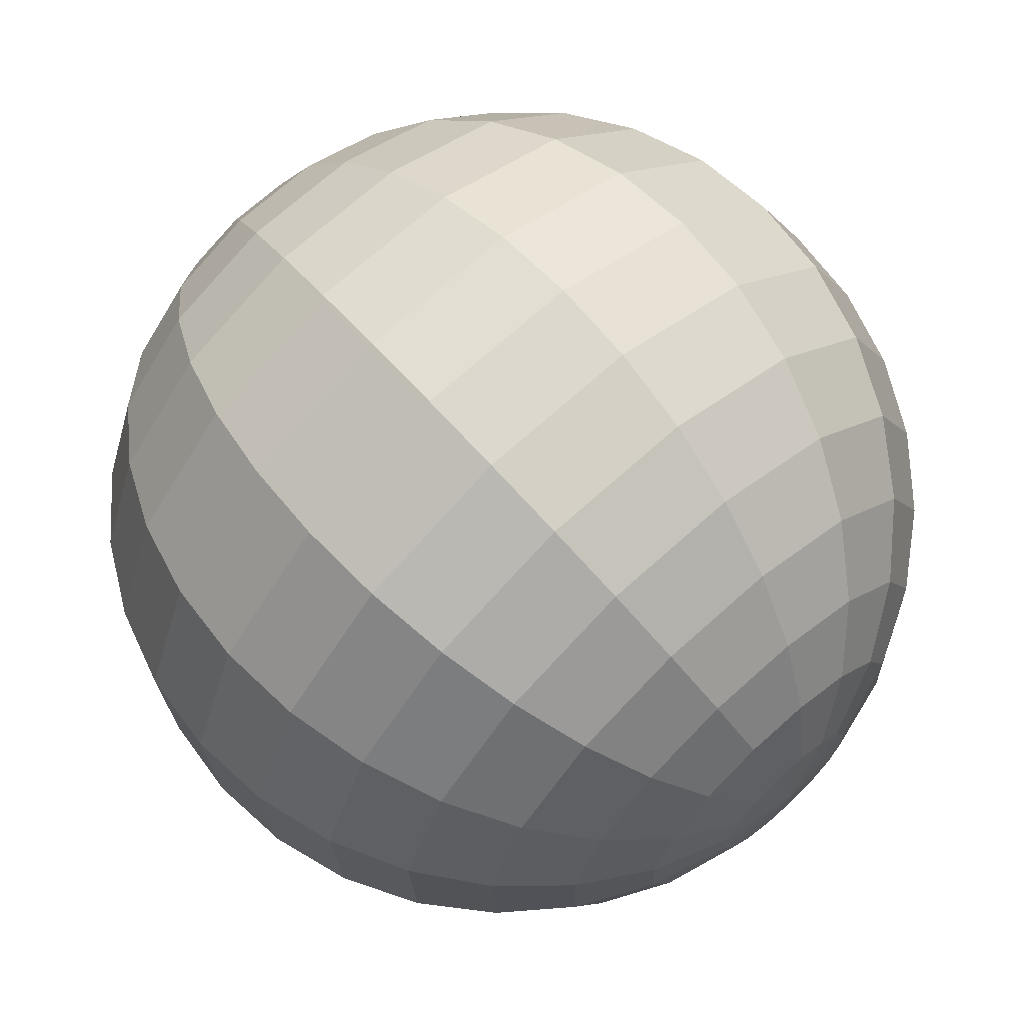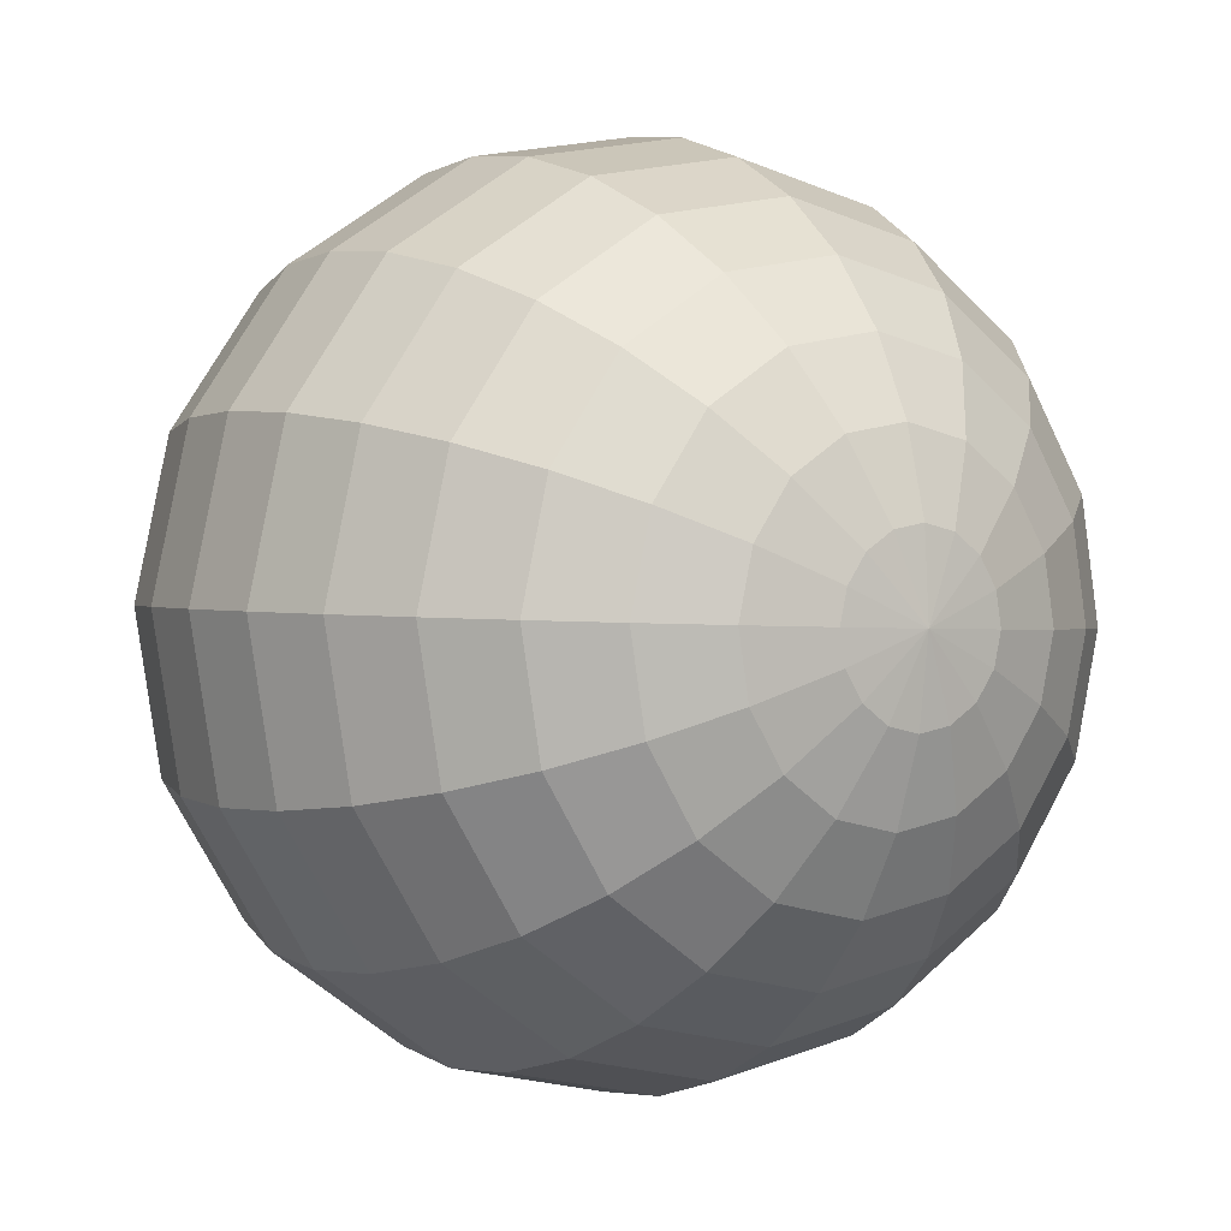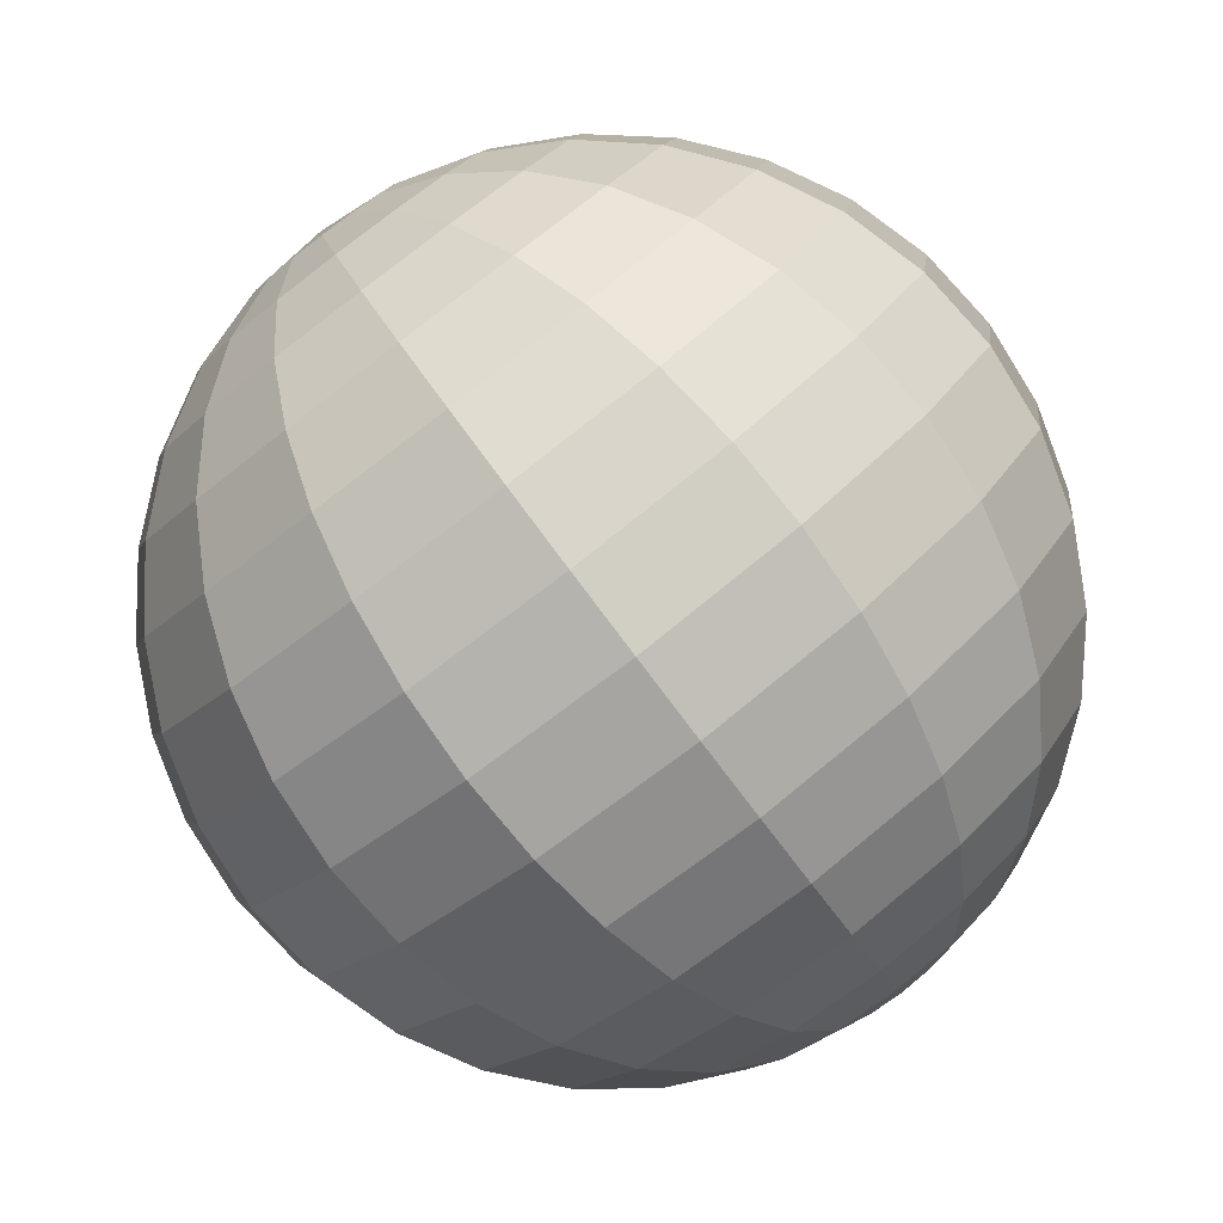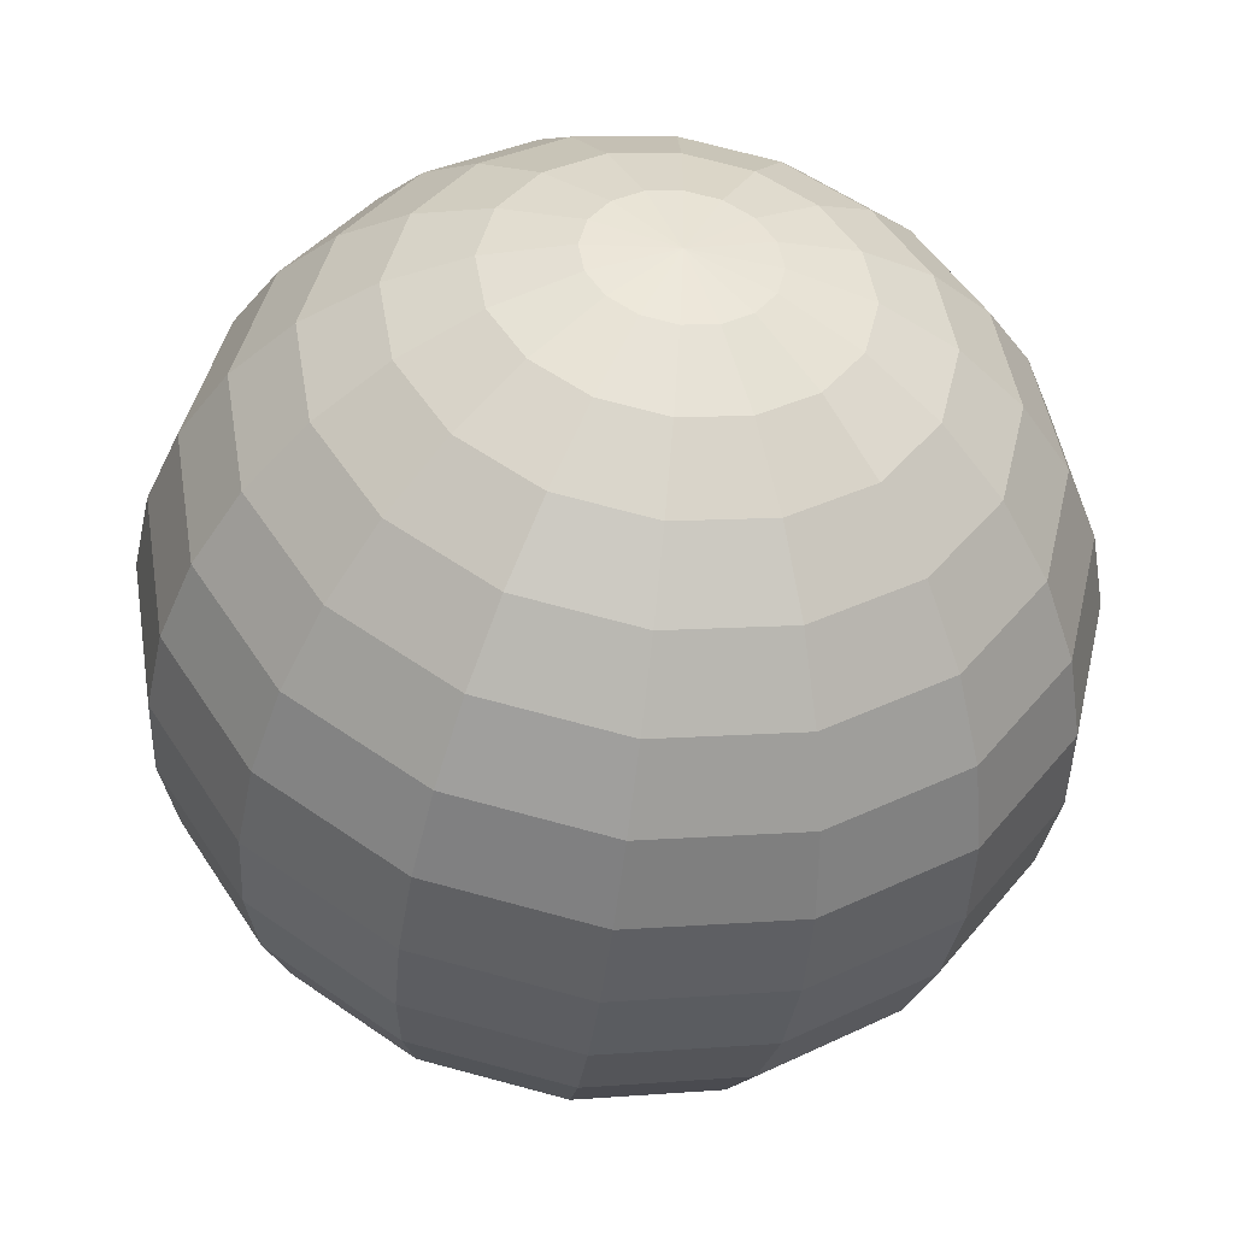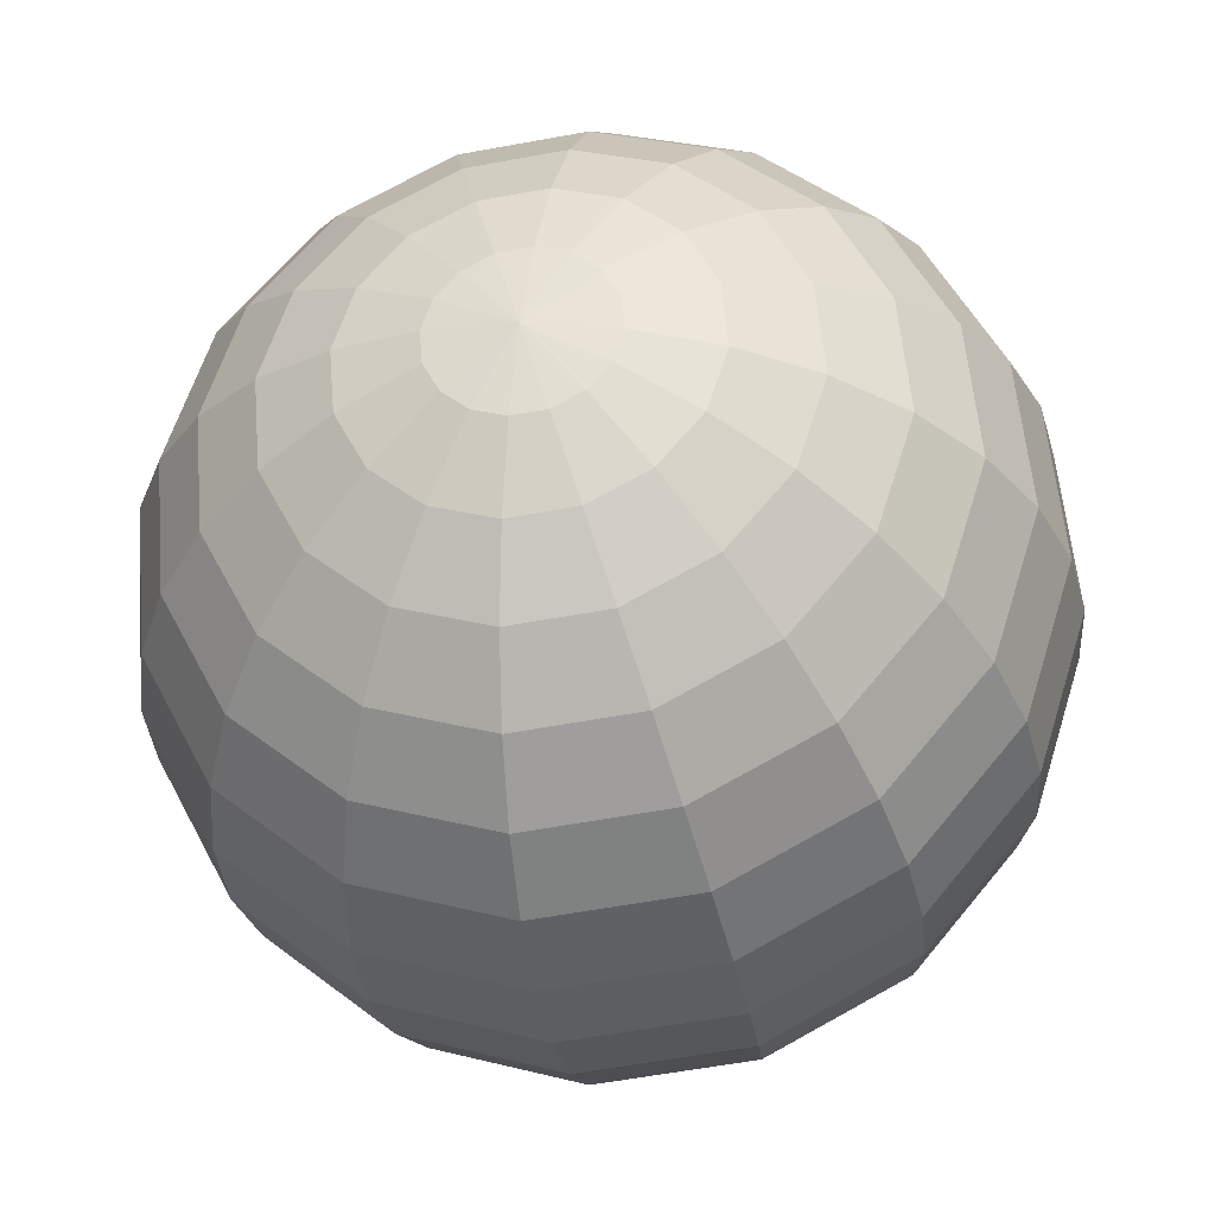
<metadata>
{"format":"obj","ext":"obj","renderer":"f3d","projection":"perspective","resolution":1024,"background":"white","views":[{"elev":-51.9,"azim":80.7,"up":"+Y"},{"elev":62.9,"azim":103.9,"up":"+Z"},{"elev":32.5,"azim":-80.5,"up":"+Z"},{"elev":-2.5,"azim":9.4,"up":"+Y"},{"elev":-73.7,"azim":-148.8,"up":"+Y"}]}
</metadata>
<code>
o Sphere.099_Sphere.879
v 0.9551 1.647 -0.3351
v 0.8046 1.748 -0.573
v 0.7147 1.721 -0.7507
v 0.6493 1.621 -0.9123
v 0.6185 1.463 -1.033
v 0.6178 1.37 -1.072
v 0.627 1.272 -1.095
v 0.6458 1.173 -1.1
v 0.6734 1.077 -1.088
v 0.7088 0.9865 -1.059
v 0.9917 1.649 -0.3491
v 0.9772 1.702 -0.4337
v 0.9588 1.738 -0.5264
v 0.9373 1.754 -0.6237
v 0.9134 1.751 -0.7218
v 0.888 1.729 -0.8169
v 0.8622 1.688 -0.9054
v 0.837 1.629 -0.9839
v 0.8132 1.556 -1.049
v 0.7919 1.471 -1.099
v 0.7738 1.377 -1.132
v 0.7597 1.278 -1.146
v 0.75 1.178 -1.14
v 0.7452 1.08 -1.116
v 0.7454 0.9882 -1.073
v 1.03 1.639 -0.353
v 1.051 1.683 -0.4413
v 1.066 1.71 -0.5375
v 1.074 1.719 -0.6378
v 1.074 1.71 -0.7384
v 1.067 1.682 -0.8354
v 1.052 1.638 -0.9251
v 1.031 1.579 -1.004
v 1.003 1.507 -1.069
v 0.9708 1.425 -1.118
v 0.9348 1.335 -1.149
v 0.8966 1.243 -1.16
v 0.8576 1.15 -1.151
v 0.8193 1.061 -1.123
v 0.7832 0.9784 -1.077
v 1.063 1.619 -0.3462
v 1.116 1.644 -0.4281
v 1.161 1.654 -0.5183
v 1.194 1.647 -0.6133
v 1.216 1.625 -0.7096
v 1.224 1.589 -0.8034
v 1.219 1.539 -0.8911
v 1.201 1.478 -0.9693
v 1.17 1.408 -1.035
v 1.128 1.331 -1.086
v 1.076 1.251 -1.12
v 1.017 1.171 -1.135
v 0.9521 1.093 -1.132
v 0.8844 1.022 -1.11
v 0.8164 0.9586 -1.07
v 1.086 1.593 -0.3298
v 1.163 1.592 -0.3959
v 1.228 1.577 -0.4716
v 1.28 1.55 -0.5539
v 1.316 1.511 -0.6398
v 1.336 1.462 -0.7258
v 1.337 1.405 -0.8087
v 1.321 1.341 -0.8853
v 1.288 1.273 -0.9527
v 1.24 1.204 -1.008
v 1.177 1.137 -1.05
v 1.102 1.074 -1.076
v 1.019 1.017 -1.085
v 0.9306 0.9693 -1.078
v 0.8399 0.9319 -1.054
v 1.097 1.563 -0.3063
v 1.183 1.534 -0.3498
v 1.257 1.493 -0.4046
v 1.317 1.443 -0.4686
v 1.36 1.385 -0.5395
v 1.385 1.322 -0.6143
v 1.389 1.256 -0.6904
v 1.374 1.189 -0.7647
v 1.34 1.124 -0.8344
v 1.288 1.064 -0.8968
v 1.221 1.011 -0.9496
v 1.14 0.9665 -0.9906
v 1.049 0.9329 -1.018
v 0.9509 0.9112 -1.032
v 0.8503 0.9022 -1.03
v 1.092 1.535 -0.2792
v 1.174 1.479 -0.2967
v 1.245 1.413 -0.3275
v 1.301 1.341 -0.3705
v 1.341 1.266 -0.424
v 1.363 1.189 -0.4861
v 1.367 1.115 -0.5542
v 1.352 1.045 -0.6259
v 1.318 0.9833 -0.6982
v 1.267 0.9314 -0.7686
v 1.202 0.8914 -0.8341
v 1.124 0.865 -0.8924
v 1.036 0.8531 -0.9412
v 0.9421 0.8563 -0.9786
v 0.8458 0.8742 -1.003
v 1.074 1.513 -0.2527
v 1.138 1.435 -0.2446
v 1.192 1.35 -0.2519
v 1.234 1.261 -0.2743
v 1.262 1.171 -0.311
v 1.275 1.084 -0.3605
v 1.273 1.003 -0.4209
v 1.256 0.9318 -0.4899
v 1.224 0.8721 -0.5649
v 1.179 0.8266 -0.643
v 1.122 0.7971 -0.7211
v 1.056 0.7848 -0.7963
v 0.983 0.7901 -0.8657
v 0.9057 0.8128 -0.9266
v 0.8272 0.8521 -0.9767
v 1.044 1.5 -0.2308
v 1.079 1.41 -0.2016
v 1.107 1.314 -0.1895
v 1.126 1.215 -0.1949
v 1.135 1.117 -0.2176
v 1.134 1.023 -0.2567
v 1.123 0.9388 -0.3107
v 1.103 0.8658 -0.3776
v 1.074 0.8073 -0.4547
v 1.038 0.7656 -0.5392
v 0.9952 0.7422 -0.6277
v 0.9479 0.7381 -0.7169
v 0.8979 0.7534 -0.8033
v 0.8471 0.7876 -0.8836
v 0.7974 0.8392 -0.9548
v 0.7507 0.9064 -1.014
v 1.002 1.58 -0.2759
v 1.007 1.498 -0.2168
v 1.007 1.407 -0.1742
v 1.002 1.309 -0.1497
v 0.9928 1.209 -0.1443
v 0.9787 1.109 -0.158
v 0.9606 1.016 -0.1905
v 0.9393 0.9304 -0.2405
v 0.9155 0.8572 -0.306
v 0.8903 0.7989 -0.3845
v 0.8645 0.7577 -0.473
v 0.8391 0.7351 -0.5681
v 0.8152 0.7321 -0.6662
v 0.7937 0.7487 -0.7635
v 0.7753 0.7843 -0.8562
v 0.7608 0.8376 -0.9408
v 0.9693 1.508 -0.2129
v 0.9332 1.426 -0.1666
v 0.8949 1.337 -0.1386
v 0.8559 1.244 -0.1301
v 0.8177 1.151 -0.1414
v 0.7817 1.062 -0.172
v 0.7494 0.9797 -0.2208
v 0.7219 0.9075 -0.2859
v 0.7004 0.8482 -0.3648
v 0.6856 0.8041 -0.4545
v 0.6781 0.7769 -0.5515
v 0.6783 0.7676 -0.6521
v 0.6861 0.7766 -0.7524
v 0.7012 0.8035 -0.8486
v 0.723 0.8474 -0.9369
v 0.9361 1.528 -0.2197
v 0.8681 1.465 -0.1798
v 0.8004 1.393 -0.1578
v 0.7356 1.316 -0.1546
v 0.6762 1.236 -0.1702
v 0.6245 1.156 -0.204
v 0.5825 1.079 -0.2548
v 0.5518 1.009 -0.3206
v 0.5335 0.9476 -0.3988
v 0.5284 0.8978 -0.4865
v 0.5367 0.8612 -0.5803
v 0.558 0.8393 -0.6766
v 0.5916 0.8329 -0.7716
v 0.6361 0.8423 -0.8618
v 0.6898 0.8671 -0.9437
v 0.9126 1.555 -0.2361
v 0.8219 1.517 -0.212
v 0.7333 1.469 -0.2045
v 0.6502 1.413 -0.214
v 0.5758 1.349 -0.24
v 0.513 1.282 -0.2816
v 0.4641 1.213 -0.3372
v 0.431 1.146 -0.4046
v 0.4151 1.082 -0.4812
v 0.4169 1.024 -0.5641
v 0.4363 0.9751 -0.6501
v 0.4726 0.9362 -0.736
v 0.5245 0.9091 -0.8183
v 0.5899 0.8948 -0.894
v 0.6662 0.8939 -0.96
v 0.9022 1.584 -0.2596
v 0.8016 1.575 -0.2581
v 0.7039 1.554 -0.2715
v 0.6128 1.52 -0.2993
v 0.5318 1.476 -0.3403
v 0.4641 1.423 -0.3931
v 0.4122 1.362 -0.4555
v 0.3781 1.298 -0.5252
v 0.3632 1.231 -0.5995
v 0.3679 1.165 -0.6755
v 0.3923 1.101 -0.7504
v 0.4352 1.044 -0.8212
v 0.4951 0.9934 -0.8853
v 0.5696 0.9529 -0.9401
v 0.6559 0.9235 -0.9836
v 0.9067 1.612 -0.2867
v 0.8104 1.63 -0.3113
v 0.7166 1.633 -0.3487
v 0.629 1.622 -0.3975
v 0.5508 1.595 -0.4558
v 0.4852 1.555 -0.5213
v 0.4346 1.503 -0.5917
v 0.401 1.441 -0.664
v 0.3856 1.372 -0.7357
v 0.3891 1.297 -0.8038
v 0.4113 1.221 -0.8659
v 0.4514 1.145 -0.9194
v 0.5078 1.073 -0.9624
v 0.5784 1.008 -0.9932
v 0.6604 0.9515 -1.011
v 0.9253 1.634 -0.3132
v 0.8468 1.674 -0.3633
v 0.7695 1.696 -0.4242
v 0.6963 1.702 -0.4936
v 0.63 1.689 -0.5688
v 0.5732 1.66 -0.6469
v 0.528 1.615 -0.725
v 0.4962 1.555 -0.8
v 0.479 1.483 -0.869
v 0.4771 1.402 -0.9294
v 0.4905 1.315 -0.9789
v 0.5187 1.225 -1.016
v 0.5607 1.136 -1.038
v 0.6148 1.051 -1.045
v 0.679 0.9736 -1.037
v 0.9054 1.699 -0.4063
v 0.8546 1.733 -0.4866
v 0.7573 1.744 -0.6622
v 0.6782 1.679 -0.8352
v 0.6292 1.548 -0.9792
f 6 22 7
f 240 14 15
f 7 23 8
f 240 16 3
f 8 24 9
f 241 16 17
f 9 25 10
f 241 18 4
f 1 132 11
f 131 10 25
f 242 18 19
f 238 11 12
f 242 20 5
f 239 12 13
f 5 21 6
f 239 14 2
f 20 36 21
f 13 29 14
f 21 37 22
f 14 30 15
f 22 38 23
f 15 31 16
f 23 39 24
f 17 31 32
f 24 40 25
f 18 32 33
f 11 132 26
f 131 25 40
f 18 34 19
f 12 26 27
f 20 34 35
f 12 28 13
f 39 55 40
f 33 47 48
f 26 132 41
f 131 40 55
f 33 49 34
f 26 42 27
f 34 50 35
f 27 43 28
f 35 51 36
f 28 44 29
f 37 51 52
f 29 45 30
f 37 53 38
f 30 46 31
f 39 53 54
f 32 46 47
f 43 59 44
f 52 66 67
f 44 60 45
f 53 67 68
f 45 61 46
f 53 69 54
f 46 62 47
f 54 70 55
f 47 63 48
f 41 132 56
f 131 55 70
f 48 64 49
f 42 56 57
f 50 64 65
f 42 58 43
f 50 66 51
f 62 78 63
f 56 132 71
f 131 70 85
f 64 78 79
f 56 72 57
f 65 79 80
f 58 72 73
f 65 81 66
f 58 74 59
f 66 82 67
f 59 75 60
f 67 83 68
f 60 76 61
f 69 83 84
f 61 77 62
f 69 85 70
f 82 96 97
f 74 90 75
f 82 98 83
f 75 91 76
f 83 99 84
f 76 92 77
f 84 100 85
f 77 93 78
f 71 132 86
f 131 85 100
f 78 94 79
f 71 87 72
f 80 94 95
f 73 87 88
f 80 96 81
f 73 89 74
f 86 132 101
f 131 100 115
f 93 109 94
f 86 102 87
f 95 109 110
f 87 103 88
f 95 111 96
f 88 104 89
f 97 111 112
f 89 105 90
f 98 112 113
f 90 106 91
f 99 113 114
f 91 107 92
f 99 115 100
f 93 107 108
f 104 120 105
f 112 128 113
f 105 121 106
f 114 128 129
f 106 122 107
f 114 130 115
f 108 122 123
f 101 132 116
f 131 115 130
f 108 124 109
f 101 117 102
f 109 125 110
f 102 118 103
f 110 126 111
f 104 118 119
f 112 126 127
f 123 141 124
f 116 134 117
f 125 141 142
f 117 135 118
f 125 143 126
f 118 136 119
f 127 143 144
f 119 137 120
f 128 144 145
f 120 138 121
f 129 145 146
f 121 139 122
f 129 147 130
f 123 139 140
f 116 132 133
f 131 130 147
f 144 160 145
f 137 153 138
f 146 160 161
f 138 154 139
f 146 162 147
f 139 155 140
f 133 132 148
f 131 147 162
f 140 156 141
f 134 148 149
f 142 156 157
f 134 150 135
f 142 158 143
f 135 151 136
f 144 158 159
f 136 152 137
f 157 171 172
f 149 165 150
f 157 173 158
f 151 165 166
f 159 173 174
f 151 167 152
f 159 175 160
f 153 167 168
f 161 175 176
f 153 169 154
f 161 177 162
f 154 170 155
f 148 132 163
f 131 162 177
f 155 171 156
f 149 163 164
f 176 190 191
f 168 184 169
f 176 192 177
f 170 184 185
f 163 132 178
f 131 177 192
f 170 186 171
f 163 179 164
f 171 187 172
f 165 179 180
f 172 188 173
f 165 181 166
f 174 188 189
f 166 182 167
f 174 190 175
f 168 182 183
f 179 195 180
f 187 203 188
f 180 196 181
f 189 203 204
f 181 197 182
f 189 205 190
f 183 197 198
f 190 206 191
f 183 199 184
f 191 207 192
f 185 199 200
f 178 132 193
f 131 192 207
f 185 201 186
f 178 194 179
f 187 201 202
f 198 214 199
f 206 222 207
f 200 214 215
f 193 132 208
f 131 207 222
f 200 216 201
f 193 209 194
f 201 217 202
f 195 209 210
f 202 218 203
f 195 211 196
f 204 218 219
f 196 212 197
f 204 220 205
f 198 212 213
f 205 221 206
f 217 233 218
f 211 225 226
f 219 233 234
f 211 227 212
f 219 235 220
f 213 227 228
f 221 235 236
f 213 229 214
f 221 237 222
f 215 229 230
f 208 132 223
f 131 222 237
f 215 231 216
f 209 223 224
f 216 232 217
f 210 224 225
f 236 10 237
f 229 4 230
f 223 132 1
f 131 237 10
f 231 4 242
f 224 1 238
f 231 5 232
f 225 238 239
f 232 6 233
f 225 2 226
f 234 6 7
f 227 2 240
f 234 8 235
f 227 3 228
f 235 9 236
f 229 3 241
f 6 21 22
f 240 2 14
f 7 22 23
f 240 15 16
f 8 23 24
f 241 3 16
f 9 24 25
f 241 17 18
f 242 4 18
f 238 1 11
f 242 19 20
f 239 238 12
f 5 20 21
f 239 13 14
f 20 35 36
f 13 28 29
f 21 36 37
f 14 29 30
f 22 37 38
f 15 30 31
f 23 38 39
f 17 16 31
f 24 39 40
f 18 17 32
f 18 33 34
f 12 11 26
f 20 19 34
f 12 27 28
f 39 54 55
f 33 32 47
f 33 48 49
f 26 41 42
f 34 49 50
f 27 42 43
f 35 50 51
f 28 43 44
f 37 36 51
f 29 44 45
f 37 52 53
f 30 45 46
f 39 38 53
f 32 31 46
f 43 58 59
f 52 51 66
f 44 59 60
f 53 52 67
f 45 60 61
f 53 68 69
f 46 61 62
f 54 69 70
f 47 62 63
f 48 63 64
f 42 41 56
f 50 49 64
f 42 57 58
f 50 65 66
f 62 77 78
f 64 63 78
f 56 71 72
f 65 64 79
f 58 57 72
f 65 80 81
f 58 73 74
f 66 81 82
f 59 74 75
f 67 82 83
f 60 75 76
f 69 68 83
f 61 76 77
f 69 84 85
f 82 81 96
f 74 89 90
f 82 97 98
f 75 90 91
f 83 98 99
f 76 91 92
f 84 99 100
f 77 92 93
f 78 93 94
f 71 86 87
f 80 79 94
f 73 72 87
f 80 95 96
f 73 88 89
f 93 108 109
f 86 101 102
f 95 94 109
f 87 102 103
f 95 110 111
f 88 103 104
f 97 96 111
f 89 104 105
f 98 97 112
f 90 105 106
f 99 98 113
f 91 106 107
f 99 114 115
f 93 92 107
f 104 119 120
f 112 127 128
f 105 120 121
f 114 113 128
f 106 121 122
f 114 129 130
f 108 107 122
f 108 123 124
f 101 116 117
f 109 124 125
f 102 117 118
f 110 125 126
f 104 103 118
f 112 111 126
f 123 140 141
f 116 133 134
f 125 124 141
f 117 134 135
f 125 142 143
f 118 135 136
f 127 126 143
f 119 136 137
f 128 127 144
f 120 137 138
f 129 128 145
f 121 138 139
f 129 146 147
f 123 122 139
f 144 159 160
f 137 152 153
f 146 145 160
f 138 153 154
f 146 161 162
f 139 154 155
f 140 155 156
f 134 133 148
f 142 141 156
f 134 149 150
f 142 157 158
f 135 150 151
f 144 143 158
f 136 151 152
f 157 156 171
f 149 164 165
f 157 172 173
f 151 150 165
f 159 158 173
f 151 166 167
f 159 174 175
f 153 152 167
f 161 160 175
f 153 168 169
f 161 176 177
f 154 169 170
f 155 170 171
f 149 148 163
f 176 175 190
f 168 183 184
f 176 191 192
f 170 169 184
f 170 185 186
f 163 178 179
f 171 186 187
f 165 164 179
f 172 187 188
f 165 180 181
f 174 173 188
f 166 181 182
f 174 189 190
f 168 167 182
f 179 194 195
f 187 202 203
f 180 195 196
f 189 188 203
f 181 196 197
f 189 204 205
f 183 182 197
f 190 205 206
f 183 198 199
f 191 206 207
f 185 184 199
f 185 200 201
f 178 193 194
f 187 186 201
f 198 213 214
f 206 221 222
f 200 199 214
f 200 215 216
f 193 208 209
f 201 216 217
f 195 194 209
f 202 217 218
f 195 210 211
f 204 203 218
f 196 211 212
f 204 219 220
f 198 197 212
f 205 220 221
f 217 232 233
f 211 210 225
f 219 218 233
f 211 226 227
f 219 234 235
f 213 212 227
f 221 220 235
f 213 228 229
f 221 236 237
f 215 214 229
f 215 230 231
f 209 208 223
f 216 231 232
f 210 209 224
f 236 9 10
f 229 241 4
f 231 230 4
f 224 223 1
f 231 242 5
f 225 224 238
f 232 5 6
f 225 239 2
f 234 233 6
f 227 226 2
f 234 7 8
f 227 240 3
f 235 8 9
f 229 228 3

</code>
